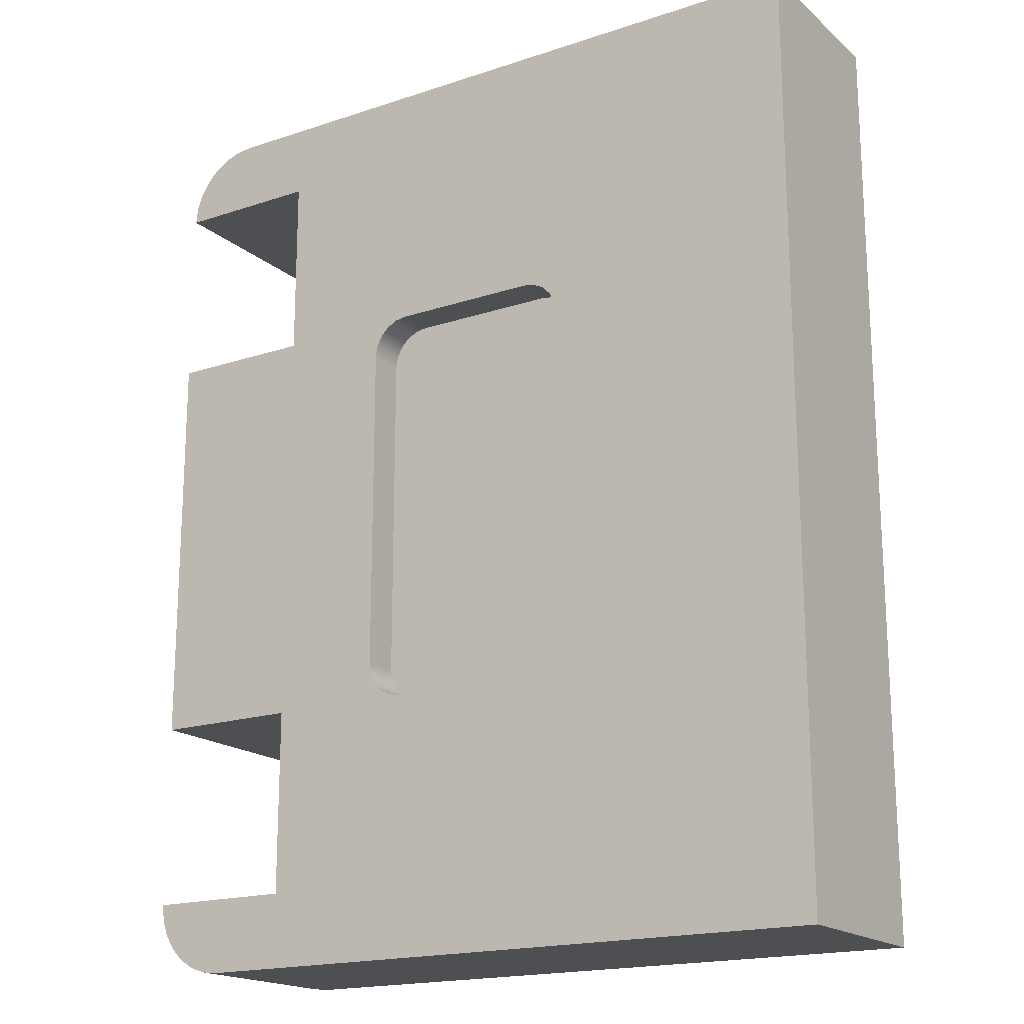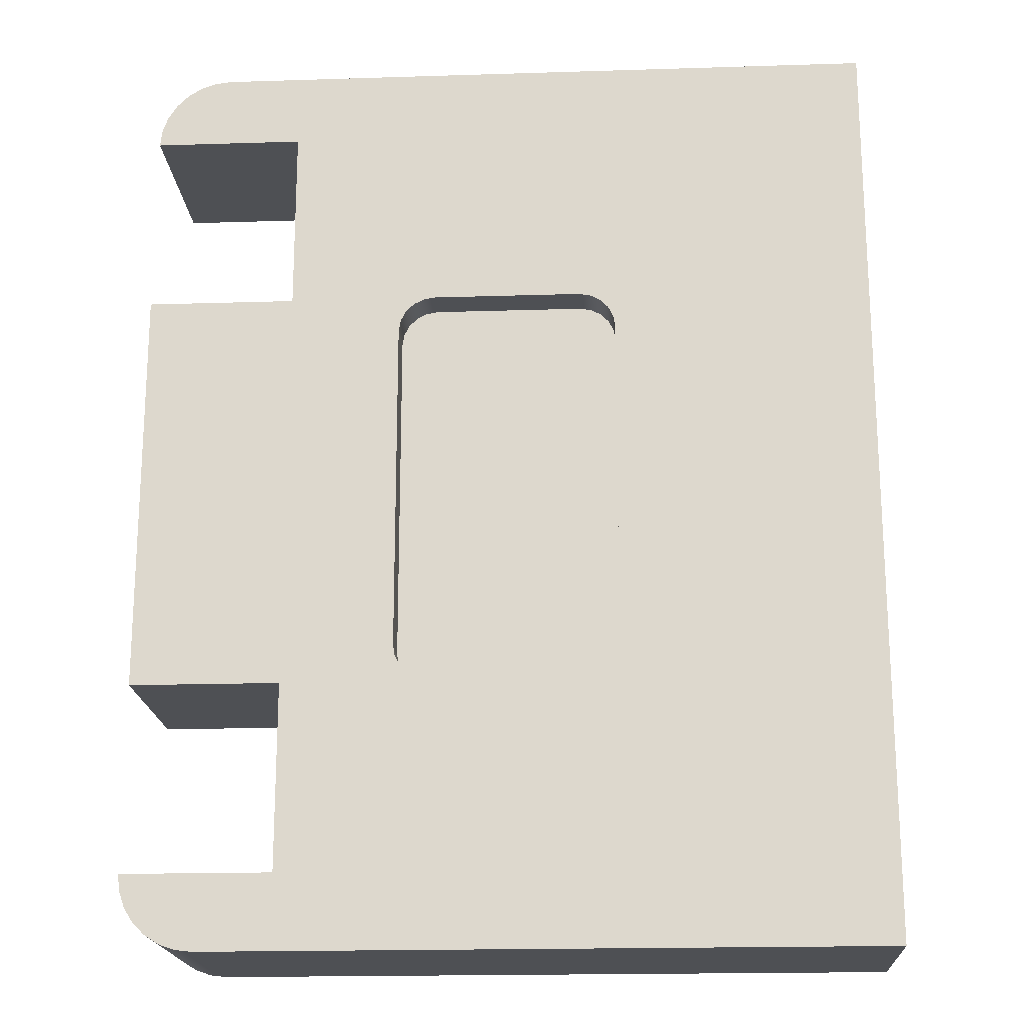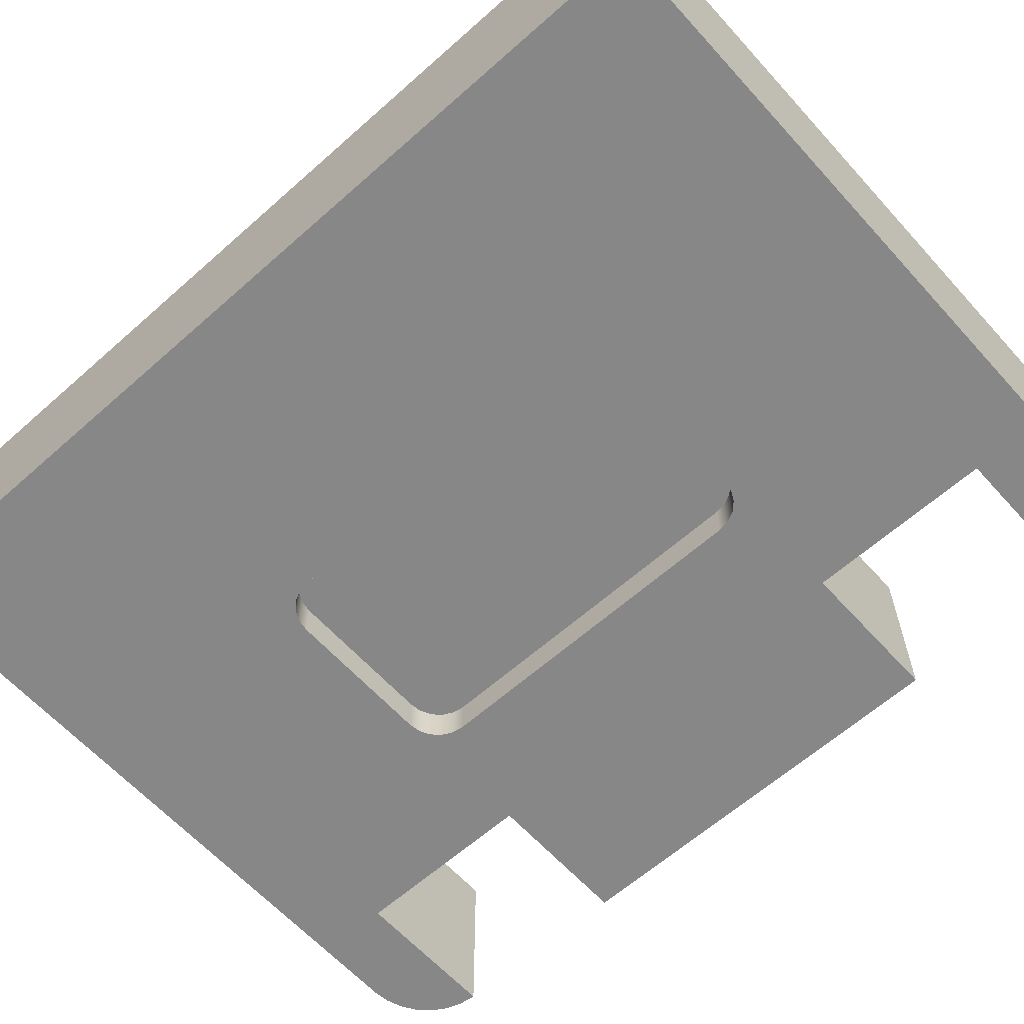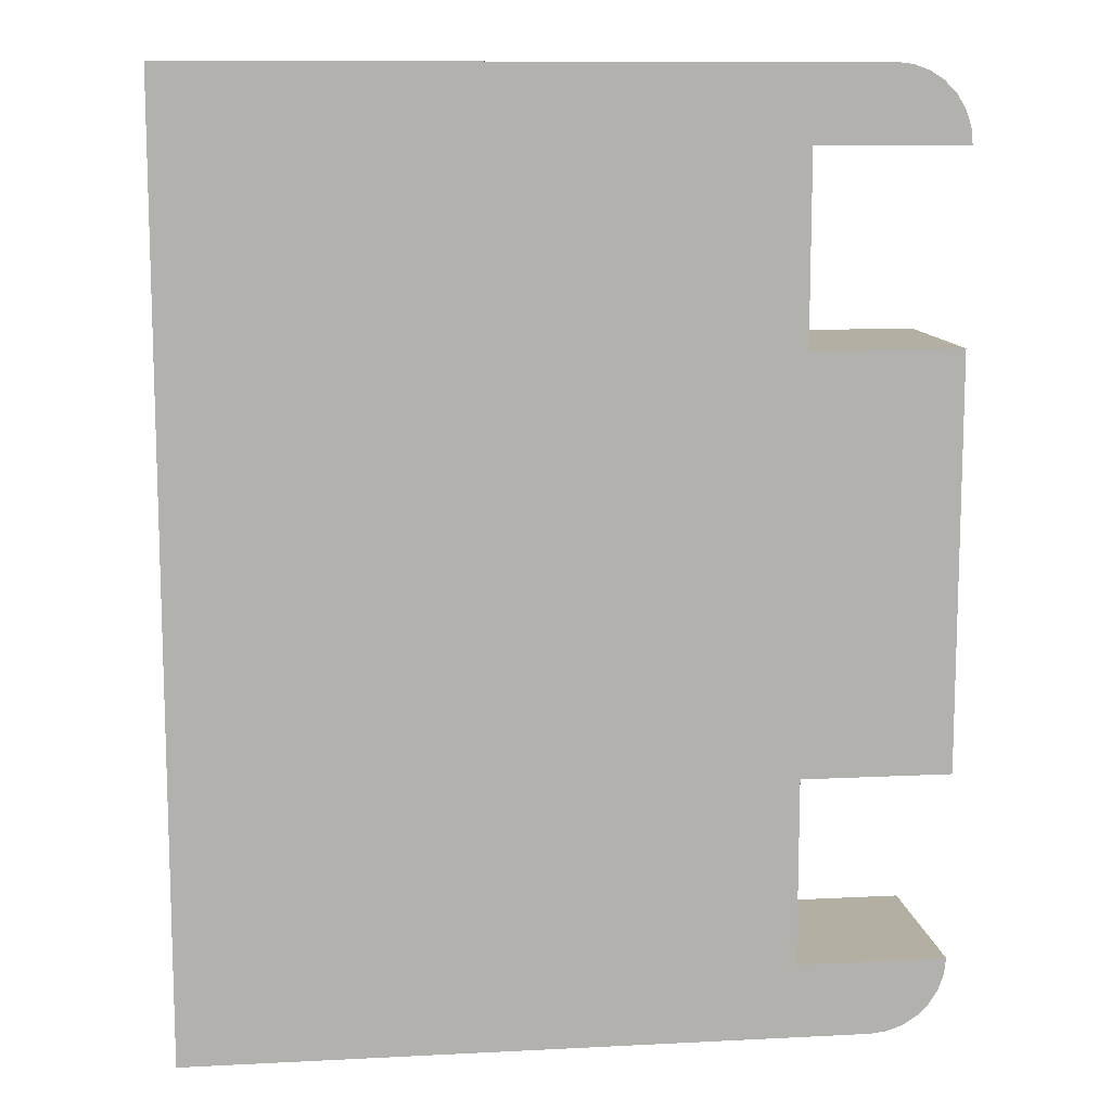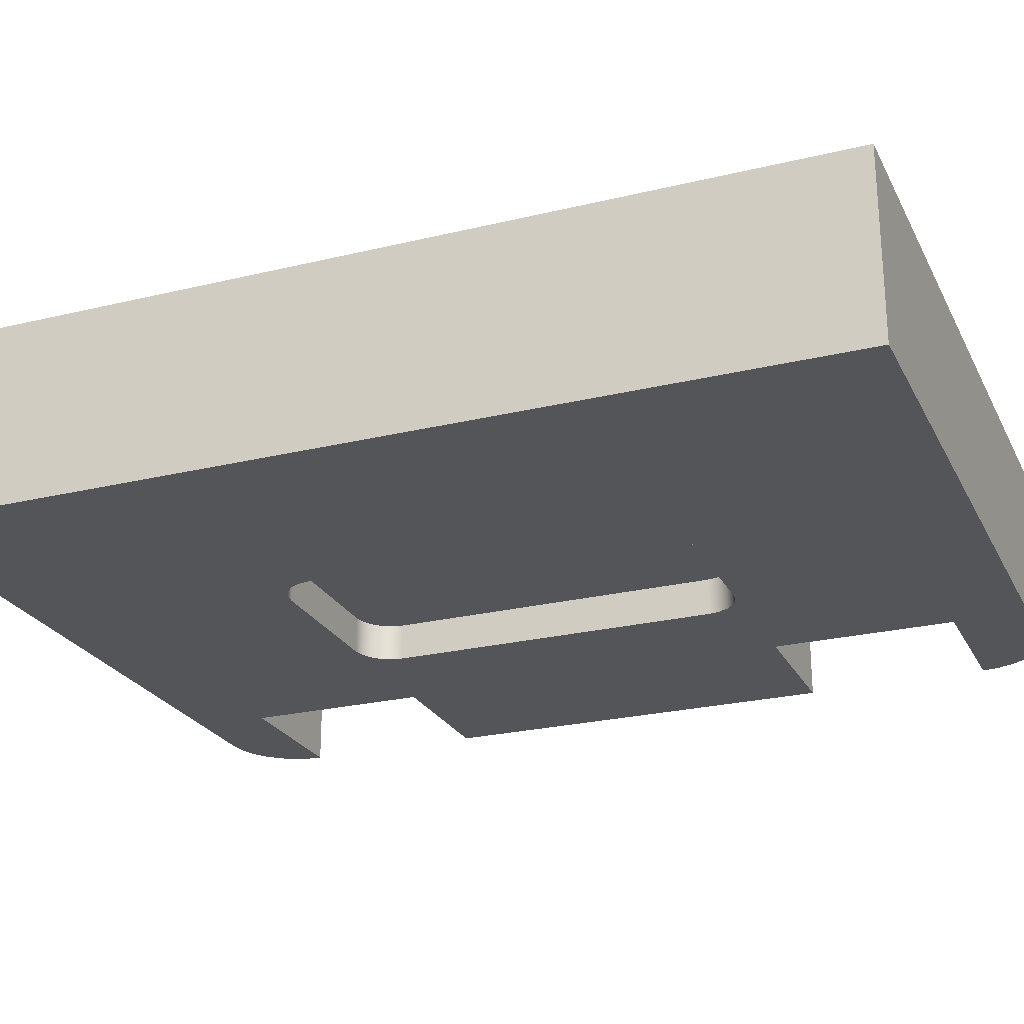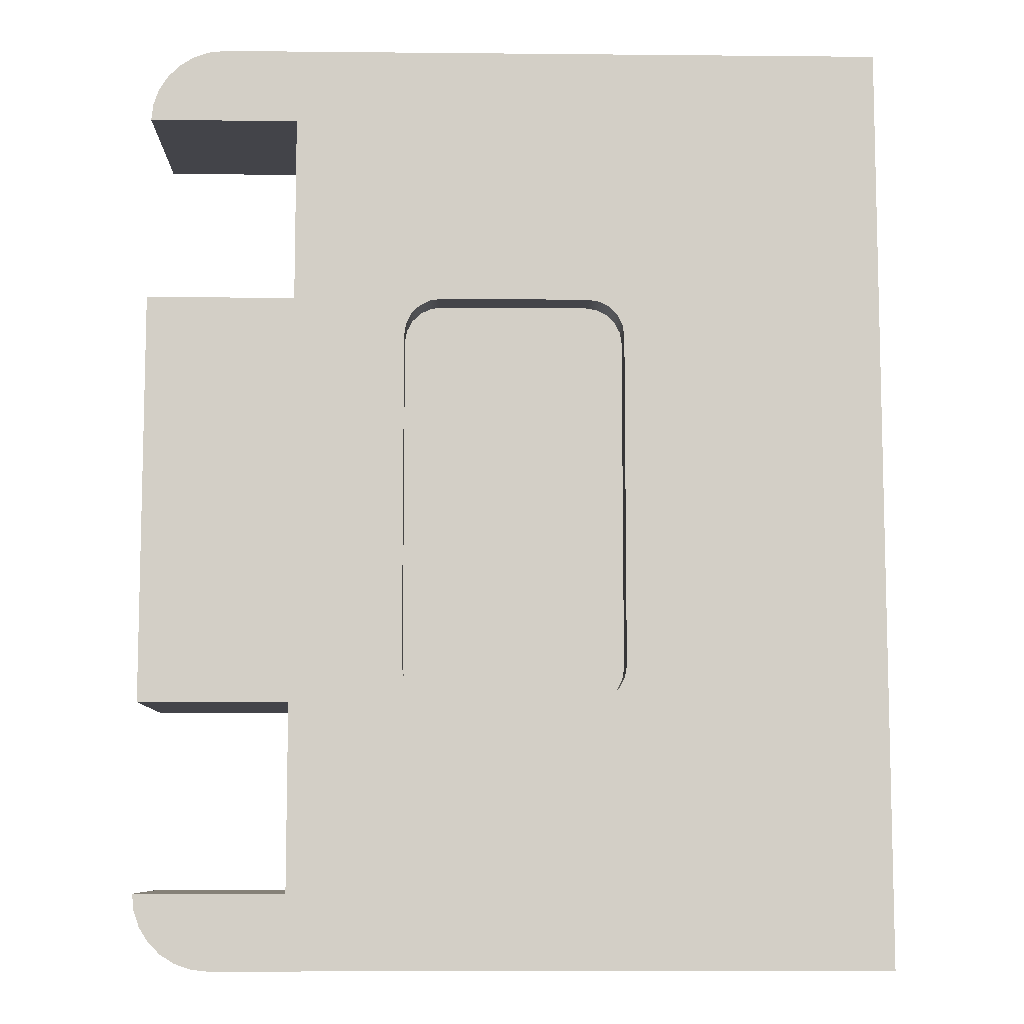
<metadata>
{"format":"obj","ext":"obj","renderer":"f3d","projection":"perspective","resolution":1024,"background":"white","views":[{"elev":-18.2,"azim":32.7,"up":"+Z"},{"elev":-19.0,"azim":3.4,"up":"+Z"},{"elev":-62.3,"azim":132.0,"up":"+Y"},{"elev":11.1,"azim":172.9,"up":"+Z"},{"elev":-24.6,"azim":111.7,"up":"+Y"},{"elev":-8.5,"azim":-1.5,"up":"+Z"}]}
</metadata>
<code>
v -1.2 3.206e-24 7.2
v -0.8 2.138e-24 7.2
v -0.8 0.1 7.2
v -1.2 0.1 7.2
v -0.8 2.138e-24 7.2
v -0.7691 0 7.205
v -0.7412 0 7.219
v -0.7191 0 7.241
v -0.7049 0 7.269
v -0.7 1.87e-24 7.3
v -0.7 0.1 7.3
v -0.7049 0.1 7.269
v -0.7191 0.1 7.241
v -0.7412 0.1 7.219
v -0.7691 0.1 7.205
v -0.8 0.1 7.2
v -0.7 1.87e-24 7.3
v -0.7 1.87e-24 8.2
v -0.7 0.1 8.2
v -0.7 0.1 7.3
v -0.7 1.87e-24 8.2
v -0.7049 0 8.231
v -0.7191 0 8.259
v -0.7412 0 8.281
v -0.7691 0 8.295
v -0.8 2.138e-24 8.3
v -0.8 0.1 8.3
v -0.7691 0.1 8.295
v -0.7412 0.1 8.281
v -0.7191 0.1 8.259
v -0.7049 0.1 8.231
v -0.7 0.1 8.2
v -0.8 2.138e-24 8.3
v -1.2 3.206e-24 8.3
v -1.2 0.1 8.3
v -0.8 0.1 8.3
v -1.2 3.206e-24 8.3
v -1.231 0 8.295
v -1.259 0 8.281
v -1.281 0 8.259
v -1.295 0 8.231
v -1.3 3.473e-24 8.2
v -1.3 0.1 8.2
v -1.295 0.1 8.231
v -1.281 0.1 8.259
v -1.259 0.1 8.281
v -1.231 0.1 8.295
v -1.2 0.1 8.3
v -1.3 3.473e-24 8.2
v -1.3 3.473e-24 7.3
v -1.3 0.1 7.3
v -1.3 0.1 8.2
v -1.3 3.473e-24 7.3
v -1.295 0 7.269
v -1.281 0 7.241
v -1.259 0 7.219
v -1.231 0 7.205
v -1.2 3.206e-24 7.2
v -1.2 0.1 7.2
v -1.231 0.1 7.205
v -1.259 0.1 7.219
v -1.281 0.1 7.241
v -1.295 0.1 7.269
v -1.3 0.1 7.3
v -1.3 0.1 7.3
v -1.295 0.1 7.269
v -1.281 0.1 7.241
v -1.259 0.1 7.219
v -1.231 0.1 7.205
v -1.2 0.1 7.2
v -0.8 0.1 7.2
v -0.7691 0.1 7.205
v -0.7412 0.1 7.219
v -0.7191 0.1 7.241
v -0.7049 0.1 7.269
v -0.7 0.1 7.3
v -0.7 0.1 8.2
v -0.7049 0.1 8.231
v -0.7191 0.1 8.259
v -0.7412 0.1 8.281
v -0.7691 0.1 8.295
v -0.8 0.1 8.3
v -1.2 0.1 8.3
v -1.231 0.1 8.295
v -1.259 0.1 8.281
v -1.281 0.1 8.259
v -1.295 0.1 8.231
v -1.3 0.1 8.2
v -1.6 0 8.8
v -2 0 8.8
v -2 0.5 8.8
v -1.6 0.5 8.8
v -1.6 0 8.3
v -1.6 0 8.8
v -1.6 0.5 8.8
v -1.6 0.5 8.3
v -2 0 8.3
v -1.6 0 8.3
v -1.6 0.5 8.3
v -2 0.5 8.3
v -2 0 7.2
v -2 0 8.3
v -2 0.5 8.3
v -2 0.5 7.2
v -1.6 0 7.2
v -2 0 7.2
v -2 0.5 7.2
v -1.6 0.5 7.2
v -1.6 0 6.7
v -1.6 0 7.2
v -1.6 0.5 7.2
v -1.6 0.5 6.7
v -2 0 6.7
v -1.6 0 6.7
v -1.6 0.5 6.7
v -2 0.5 6.7
v -1.8 0 6.5
v -1.845 0 6.505
v -1.887 0 6.52
v -1.925 0 6.544
v -1.956 0 6.575
v -1.98 0 6.613
v -1.995 0 6.655
v -2 0 6.7
v -2 0.5 6.7
v -1.995 0.5 6.655
v -1.98 0.5 6.613
v -1.956 0.5 6.575
v -1.925 0.5 6.544
v -1.887 0.5 6.52
v -1.845 0.5 6.505
v -1.8 0.5 6.5
v 0 0 6.5
v -1.8 0 6.5
v -1.8 0.5 6.5
v 0 0.5 6.5
v 0 0 9
v 0 0 6.5
v 0 0.5 6.5
v 0 0.5 9
v -1.8 0 9
v 0 0 9
v 0 0.5 9
v -1.8 0.5 9
v -2 0 8.8
v -1.995 0 8.845
v -1.98 0 8.887
v -1.956 0 8.925
v -1.925 0 8.956
v -1.887 0 8.98
v -1.845 0 8.995
v -1.8 0 9
v -1.8 0.5 9
v -1.845 0.5 8.995
v -1.887 0.5 8.98
v -1.925 0.5 8.956
v -1.956 0.5 8.925
v -1.98 0.5 8.887
v -1.995 0.5 8.845
v -2 0.5 8.8
v -2 0.5 8.8
v -1.995 0.5 8.845
v -1.98 0.5 8.887
v -1.956 0.5 8.925
v -1.925 0.5 8.956
v -1.887 0.5 8.98
v -1.845 0.5 8.995
v -1.8 0.5 9
v 0 0.5 9
v 0 0.5 6.5
v -1.8 0.5 6.5
v -1.845 0.5 6.505
v -1.887 0.5 6.52
v -1.925 0.5 6.544
v -1.956 0.5 6.575
v -1.98 0.5 6.613
v -1.995 0.5 6.655
v -2 0.5 6.7
v -1.6 0.5 6.7
v -1.6 0.5 7.2
v -2 0.5 7.2
v -2 0.5 8.3
v -1.6 0.5 8.3
v -1.6 0.5 8.8
v -0.8 2.138e-24 7.2
v -1.2 3.206e-24 7.2
v -1.231 0 7.205
v -1.259 0 7.219
v -1.281 0 7.241
v -1.295 0 7.269
v -1.3 3.473e-24 7.3
v -1.3 3.473e-24 8.2
v -1.295 0 8.231
v -1.281 0 8.259
v -1.259 0 8.281
v -1.231 0 8.295
v -1.2 3.206e-24 8.3
v -0.8 2.138e-24 8.3
v -0.7691 0 8.295
v -0.7412 0 8.281
v -0.7191 0 8.259
v -0.7049 0 8.231
v -0.7 1.87e-24 8.2
v -0.7 1.87e-24 7.3
v -0.7049 0 7.269
v -0.7191 0 7.241
v -0.7412 0 7.219
v -0.7691 0 7.205
v -1.8 0 9
v -1.845 0 8.995
v -1.887 0 8.98
v -1.925 0 8.956
v -1.956 0 8.925
v -1.98 0 8.887
v -1.995 0 8.845
v -2 0 8.8
v -1.6 0 8.8
v -1.6 0 8.3
v -2 0 8.3
v -2 0 7.2
v -1.6 0 7.2
v -1.6 0 6.7
v -2 0 6.7
v -1.995 0 6.655
v -1.98 0 6.613
v -1.956 0 6.575
v -1.925 0 6.544
v -1.887 0 6.52
v -1.845 0 6.505
v -1.8 0 6.5
v 0 0 6.5
v 0 0 9
g 2d6c269e-e2a8-11ea-bcb5-54bf646e7e1f
f 1 2 4
f 4 2 3
g 2d6e49a8-e2a8-11ea-99ea-54bf646e7e1f
f 16 5 15
f 15 5 6
f 15 6 14
f 14 6 7
f 14 7 13
f 13 7 8
f 13 8 12
f 12 8 9
f 12 9 11
f 11 9 10
g 2d70bac2-e2a8-11ea-9b1e-54bf646e7e1f
f 17 18 20
f 20 18 19
g 2d7379f4-e2a8-11ea-994d-54bf646e7e1f
f 32 21 31
f 31 21 22
f 31 22 30
f 30 22 23
f 30 23 29
f 29 23 24
f 29 24 28
f 28 24 25
f 28 25 27
f 27 25 26
g 2d7527c0-e2a8-11ea-ae0a-54bf646e7e1f
f 33 34 36
f 36 34 35
g 2d768768-e2a8-11ea-adb1-54bf646e7e1f
f 48 37 47
f 47 37 38
f 47 38 46
f 46 38 39
f 46 39 45
f 45 39 40
f 45 40 44
f 44 40 41
f 44 41 43
f 43 41 42
g 2d780e18-e2a8-11ea-a9ac-54bf646e7e1f
f 49 50 52
f 52 50 51
g 2d796dc6-e2a8-11ea-8243-54bf646e7e1f
f 64 53 63
f 63 53 54
f 63 54 62
f 62 54 55
f 62 55 61
f 61 55 56
f 61 56 60
f 60 56 57
f 60 57 59
f 59 57 58
g 2d7acd74-e2a8-11ea-bcea-54bf646e7e1f
f 66 67 65
f 65 67 68
f 65 68 69
f 69 70 65
f 65 70 71
f 65 71 76
f 76 71 72
f 76 72 73
f 73 74 76
f 76 74 75
f 65 76 88
f 88 76 77
f 88 77 83
f 83 77 82
f 82 77 81
f 81 77 80
f 80 77 79
f 79 77 78
f 83 84 88
f 88 84 85
f 88 85 86
f 86 87 88
g 2cba2f92-e2a8-11ea-92fa-54bf646e7e1f
f 89 90 92
f 92 90 91
g 2cbb1a10-e2a8-11ea-8e58-54bf646e7e1f
f 93 94 96
f 96 94 95
g 2cbbdd6c-e2a8-11ea-87a2-54bf646e7e1f
f 97 98 100
f 100 98 99
g 2cbca0c6-e2a8-11ea-ab14-54bf646e7e1f
f 101 102 104
f 104 102 103
g 2cbd6426-e2a8-11ea-944d-54bf646e7e1f
f 105 106 108
f 108 106 107
g 2cbe277e-e2a8-11ea-a40b-54bf646e7e1f
f 109 110 112
f 112 110 111
g 2cbeeae2-e2a8-11ea-855f-54bf646e7e1f
f 113 114 116
f 116 114 115
g 2cbfd546-e2a8-11ea-9b1f-54bf646e7e1f
f 132 117 131
f 131 117 118
f 131 118 130
f 130 118 119
f 130 119 129
f 129 119 120
f 129 120 128
f 128 120 121
f 128 121 127
f 127 121 122
f 127 122 126
f 126 122 123
f 126 123 125
f 125 123 124
g 2cc0bfb8-e2a8-11ea-b4e4-54bf646e7e1f
f 133 134 136
f 136 134 135
g 2cc1aa28-e2a8-11ea-8471-54bf646e7e1f
f 137 138 140
f 140 138 139
g 2cc29490-e2a8-11ea-a6b8-54bf646e7e1f
f 141 142 144
f 144 142 143
g 2cc3a600-e2a8-11ea-bec1-54bf646e7e1f
f 160 145 159
f 159 145 146
f 159 146 158
f 158 146 147
f 158 147 157
f 157 147 148
f 157 148 156
f 156 148 149
f 156 149 155
f 155 149 150
f 155 150 154
f 154 150 151
f 154 151 153
f 153 151 152
g 2cc4b782-e2a8-11ea-9eaf-54bf646e7e1f
f 162 163 161
f 161 163 164
f 161 164 165
f 165 166 161
f 161 166 167
f 161 167 168
f 161 168 184
f 184 168 169
f 184 169 183
f 183 169 180
f 183 180 181
f 169 170 180
f 180 170 179
f 179 170 171
f 179 171 178
f 178 171 172
f 178 172 173
f 173 174 178
f 178 174 175
f 178 175 176
f 176 177 178
f 181 182 183
g 2cc5f012-e2a8-11ea-be03-54bf646e7e1f
f 186 222 185
f 185 222 231
f 185 231 208
f 208 231 207
f 207 231 206
f 206 231 205
f 205 231 204
f 204 231 203
f 203 231 232
f 203 232 202
f 202 232 201
f 201 232 200
f 200 232 199
f 199 232 198
f 198 232 217
f 198 217 197
f 197 217 196
f 196 217 195
f 195 217 218
f 195 218 194
f 194 218 193
f 193 218 192
f 192 218 221
f 192 221 191
f 191 221 190
f 190 221 189
f 189 221 188
f 188 221 222
f 188 222 187
f 187 222 186
f 210 216 209
f 209 216 217
f 209 217 232
f 210 211 216
f 216 211 212
f 216 212 213
f 213 214 216
f 216 214 215
f 218 219 221
f 221 219 220
f 231 222 230
f 230 222 223
f 230 223 229
f 229 223 228
f 228 223 227
f 227 223 226
f 226 223 225
f 225 223 224

</code>
